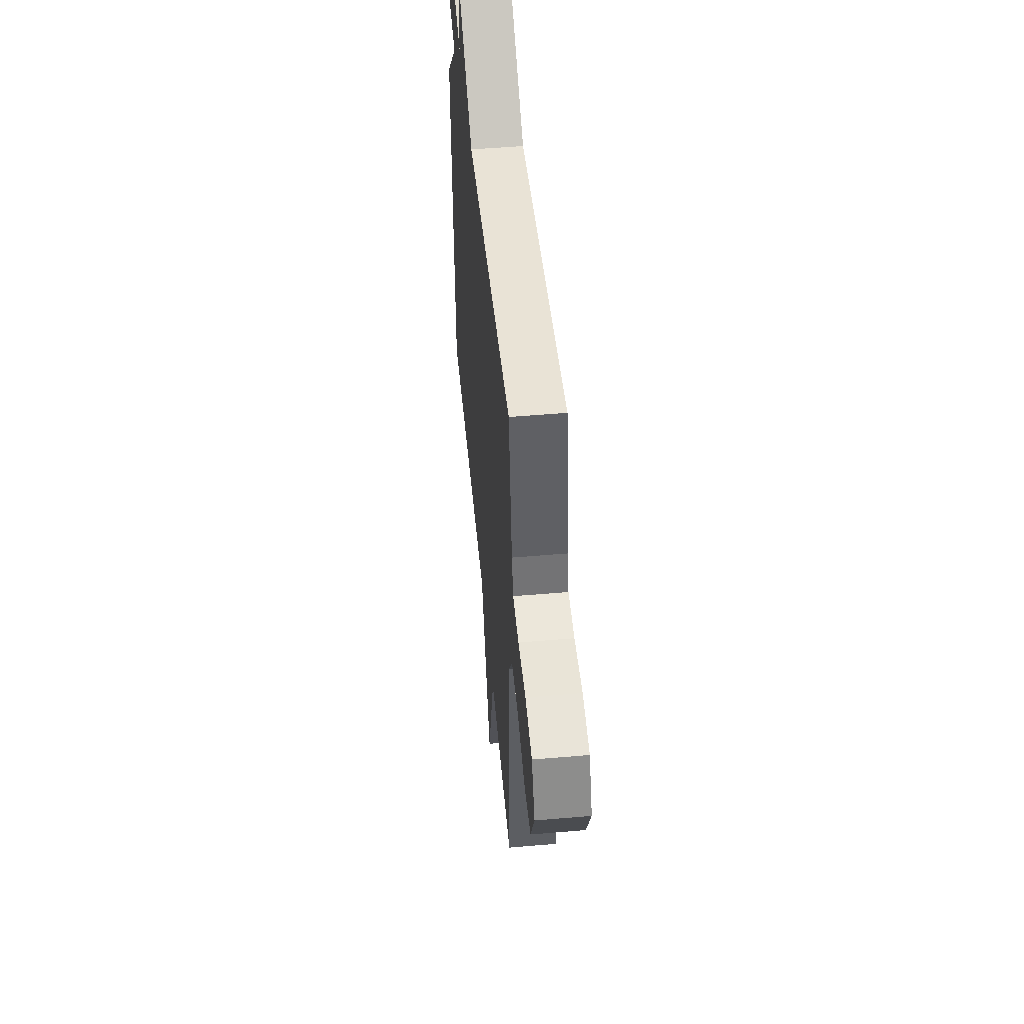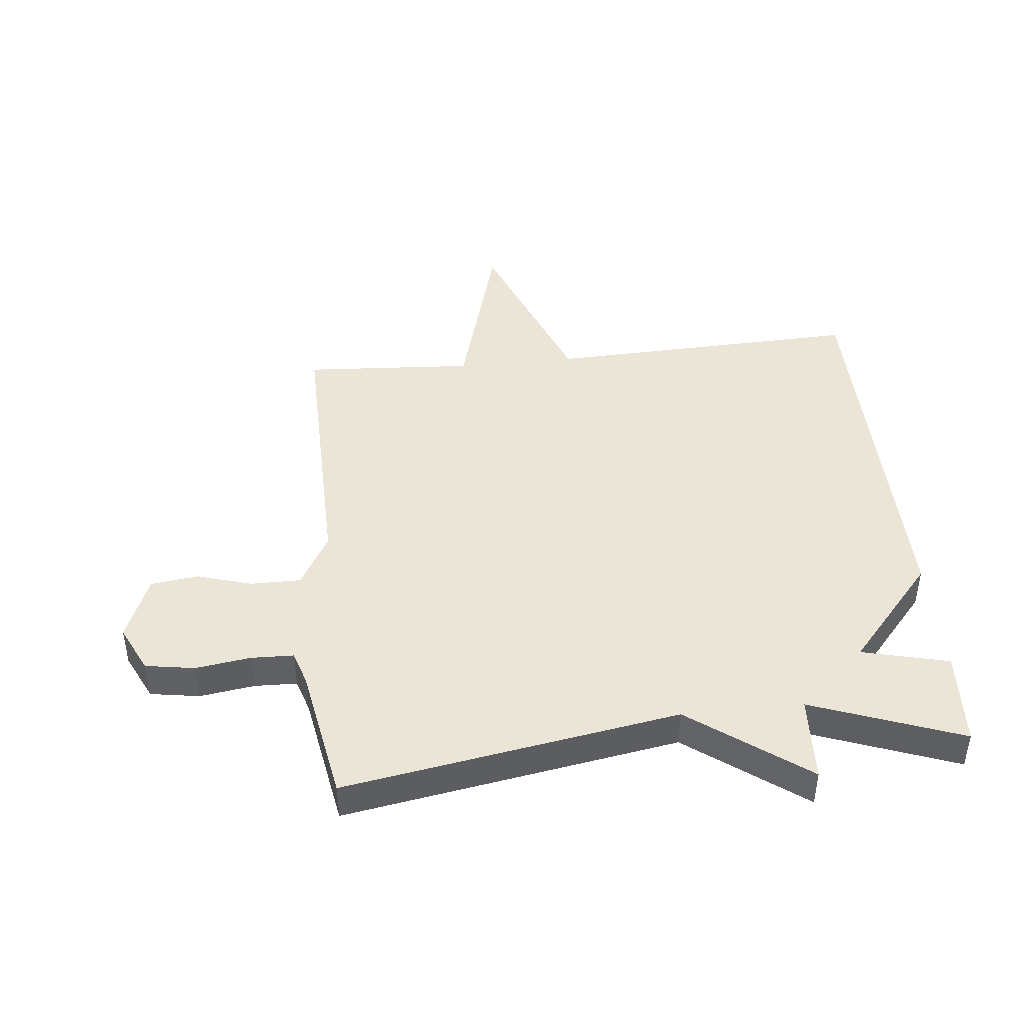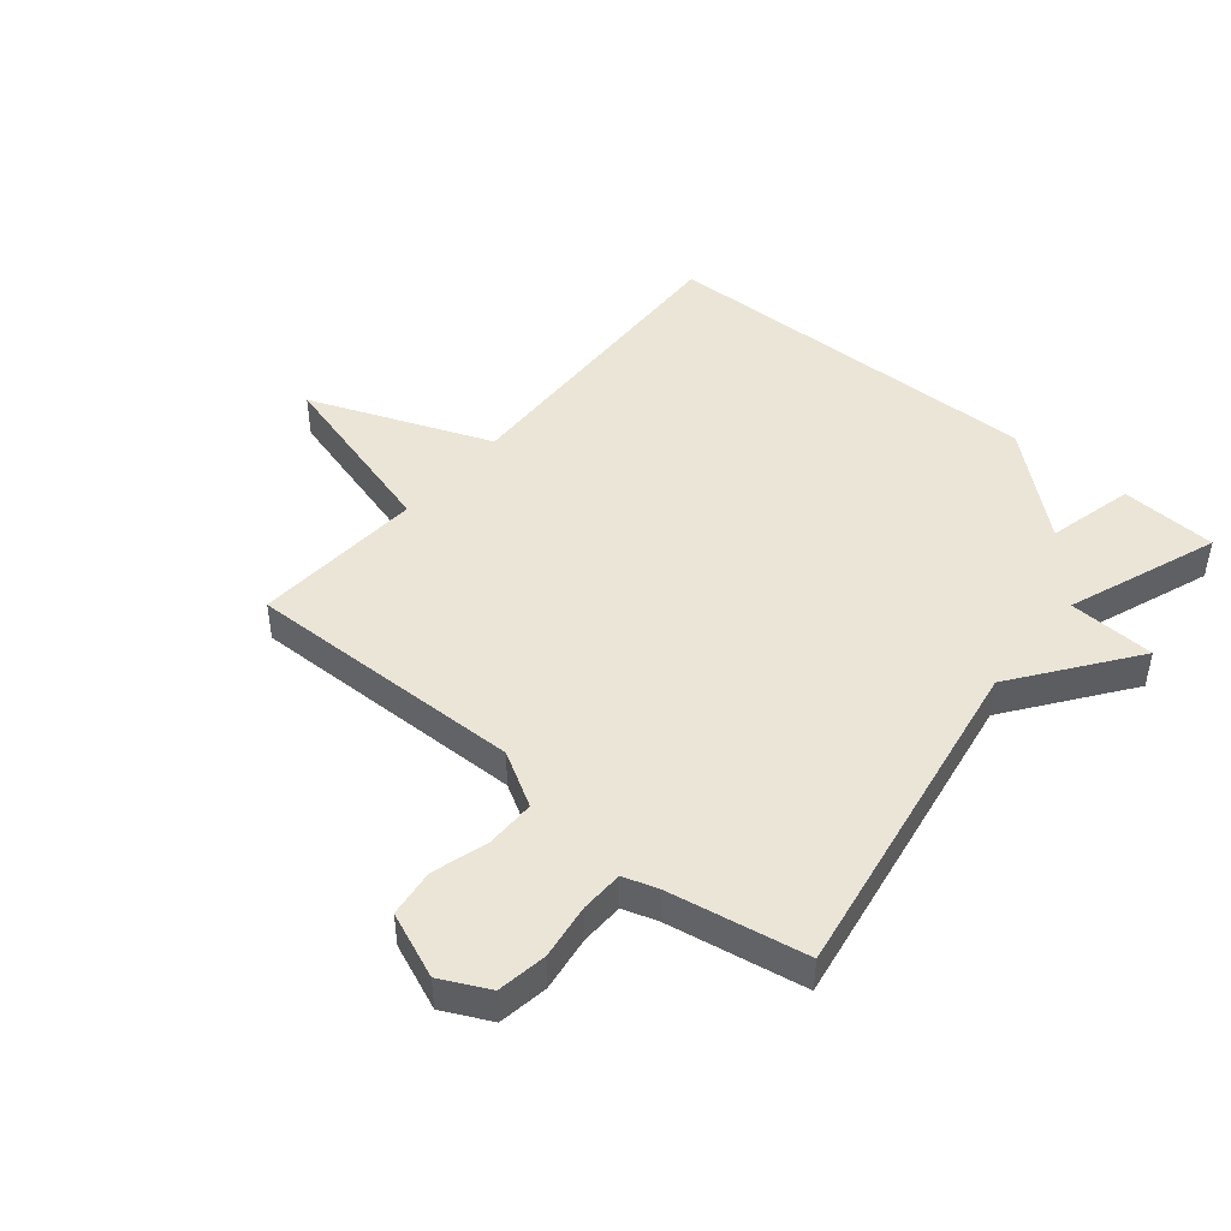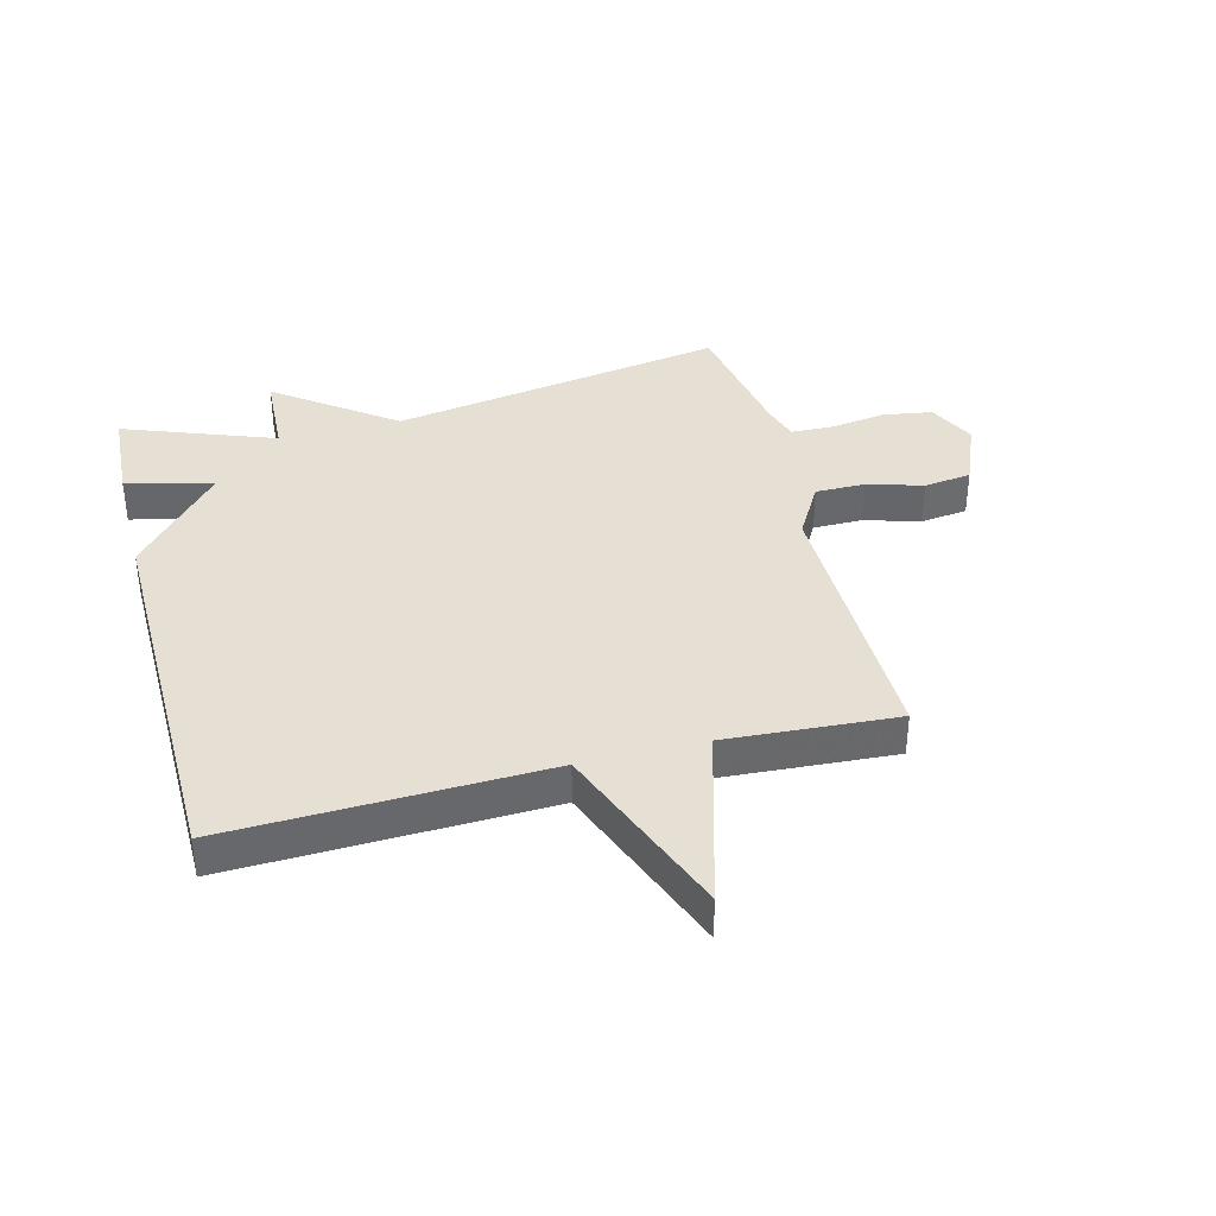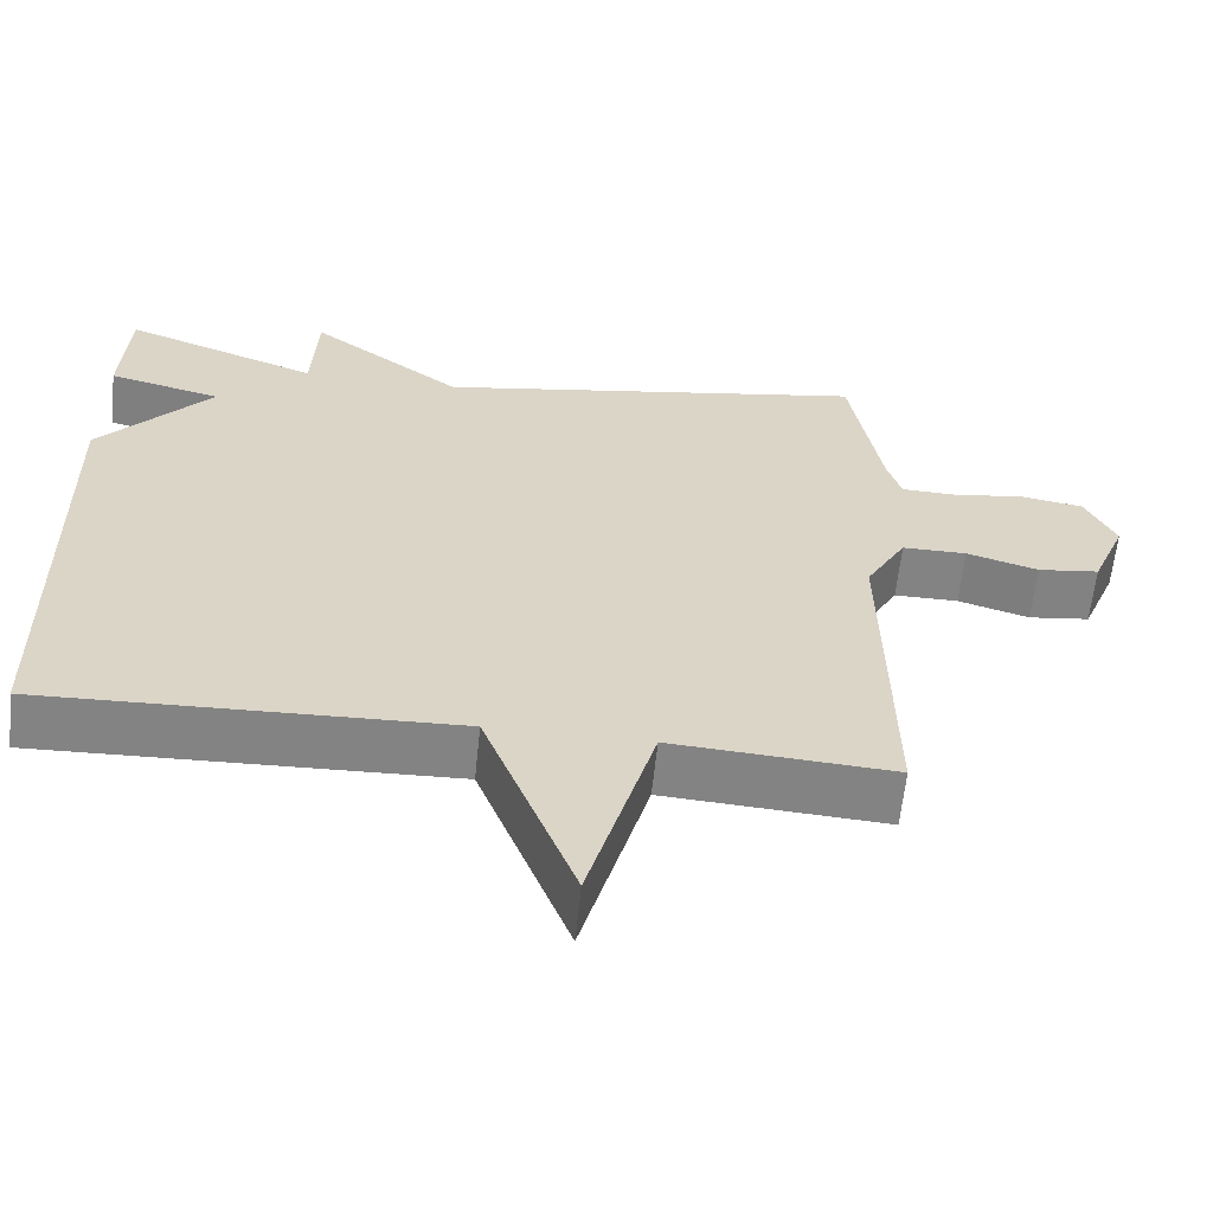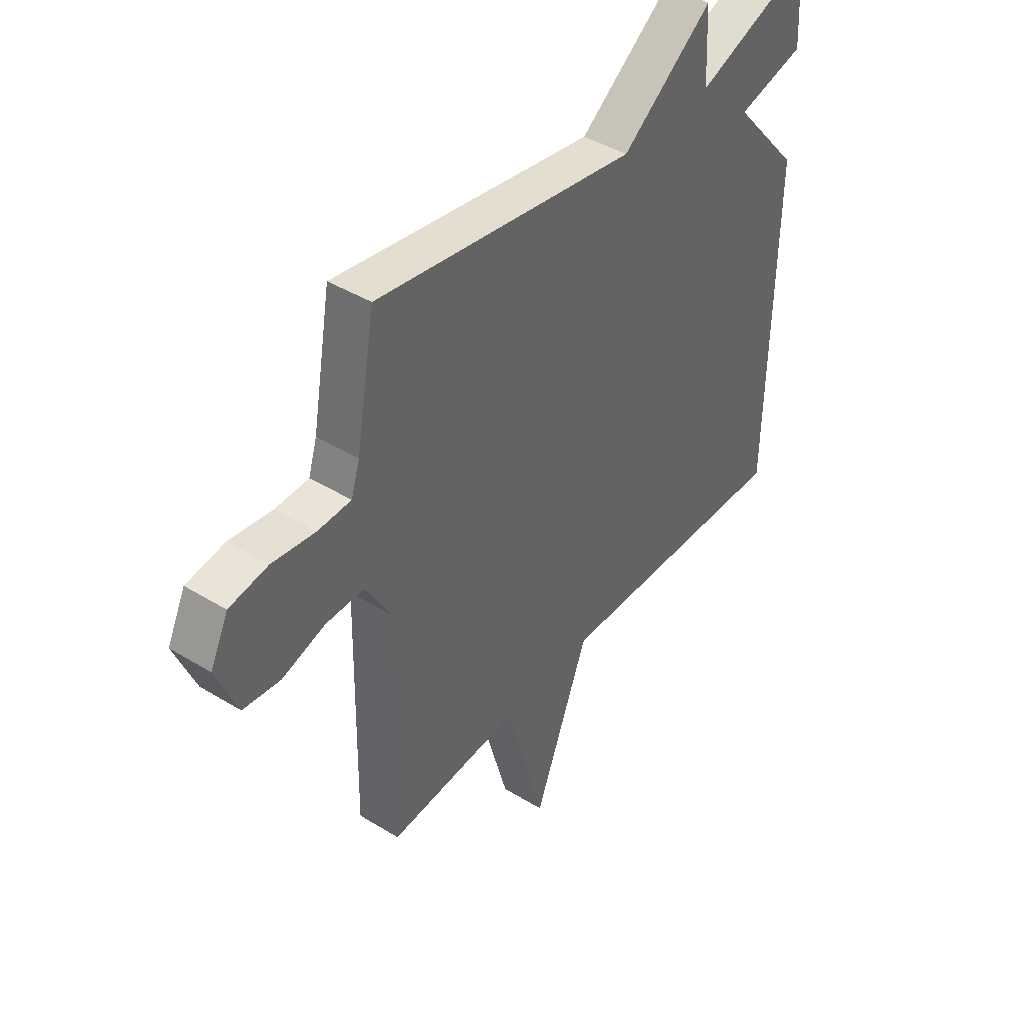
<metadata>
{"format":"obj","ext":"obj","renderer":"f3d","projection":"perspective","resolution":1024,"background":"white","views":[{"elev":52.0,"azim":-95.3,"up":"+Z"},{"elev":44.3,"azim":-5.9,"up":"+Y"},{"elev":45.7,"azim":-50.3,"up":"+Y"},{"elev":37.9,"azim":165.6,"up":"+Y"},{"elev":-61.1,"azim":174.1,"up":"+Z"},{"elev":42.7,"azim":-53.9,"up":"+Z"}]}
</metadata>
<code>
v 0.5 0.07 -0.5
v -0.019 0.07 -0.482
v -0.135 0.07 -0.779
v -0.219 0.07 -0.482
v -0.5 0.07 -0.5
v -0.492 0.07 -0.04
v -0.543 0.07 0.049
v -0.625 0.07 0.049
v -0.716 0.07 0.022
v -0.794 0.07 0.032
v -0.838 0.07 0.139
v -0.8 0.07 0.217
v -0.719 0.07 0.23
v -0.628 0.07 0.217
v -0.558 0.07 0.219
v -0.54 0.07 0.276
v -0.5 0.07 0.5
v 0.052 0.07 0.408
v 0.245 0.07 0.55
v 0.252 0.07 0.408
v 0.5 0.07 0.5
v 0.509 0.07 0.342
v 0.366 0.07 0.307
v 0.509 0.07 0.142
v 0.5 0 -0.5
v -0.019 0 -0.482
v -0.135 0 -0.779
v -0.219 0 -0.482
v -0.5 0 -0.5
v -0.492 0 -0.04
v -0.543 0 0.049
v -0.625 0 0.049
v -0.716 0 0.022
v -0.794 0 0.032
v -0.838 0 0.139
v -0.8 0 0.217
v -0.719 0 0.23
v -0.628 0 0.217
v -0.558 0 0.219
v -0.54 0 0.276
v -0.5 0 0.5
v 0.052 0 0.408
v 0.245 0 0.55
v 0.252 0 0.408
v 0.5 0 0.5
v 0.509 0 0.342
v 0.366 0 0.307
v 0.509 0 0.142
f 23 24 1 2
f 20 21 22 23
f 20 23 2
f 2 3 4
f 20 2 4
f 19 20 4
f 18 19 4
f 16 17 18 4
f 15 16 4
f 14 15 4
f 12 13 14
f 11 12 14
f 10 11 14
f 9 10 14
f 8 9 14
f 7 8 14
f 6 7 14 4
f 4 5 6
f 26 25 48 47
f 47 46 45 44
f 26 47 44
f 28 27 26
f 28 26 44
f 28 44 43
f 28 43 42
f 28 42 41 40
f 28 40 39
f 28 39 38
f 38 37 36
f 38 36 35
f 38 35 34
f 38 34 33
f 38 33 32
f 38 32 31
f 28 38 31 30
f 30 29 28
f 1 25 26 2
f 2 26 27 3
f 3 27 28 4
f 4 28 29 5
f 5 29 30 6
f 6 30 31 7
f 7 31 32 8
f 8 32 33 9
f 9 33 34 10
f 10 34 35 11
f 11 35 36 12
f 12 36 37 13
f 13 37 38 14
f 14 38 39 15
f 15 39 40 16
f 16 40 41 17
f 17 41 42 18
f 18 42 43 19
f 19 43 44 20
f 20 44 45 21
f 21 45 46 22
f 22 46 47 23
f 23 47 48 24
f 24 48 25 1

</code>
